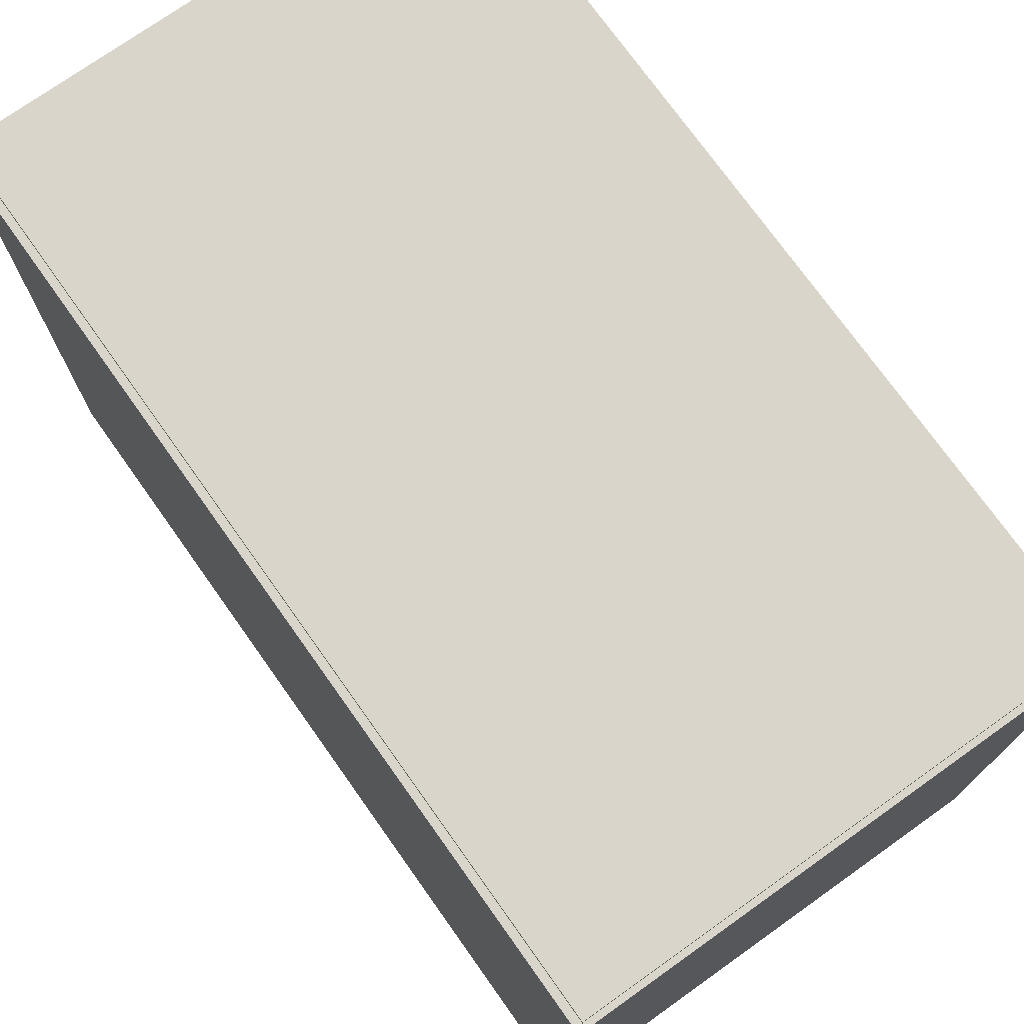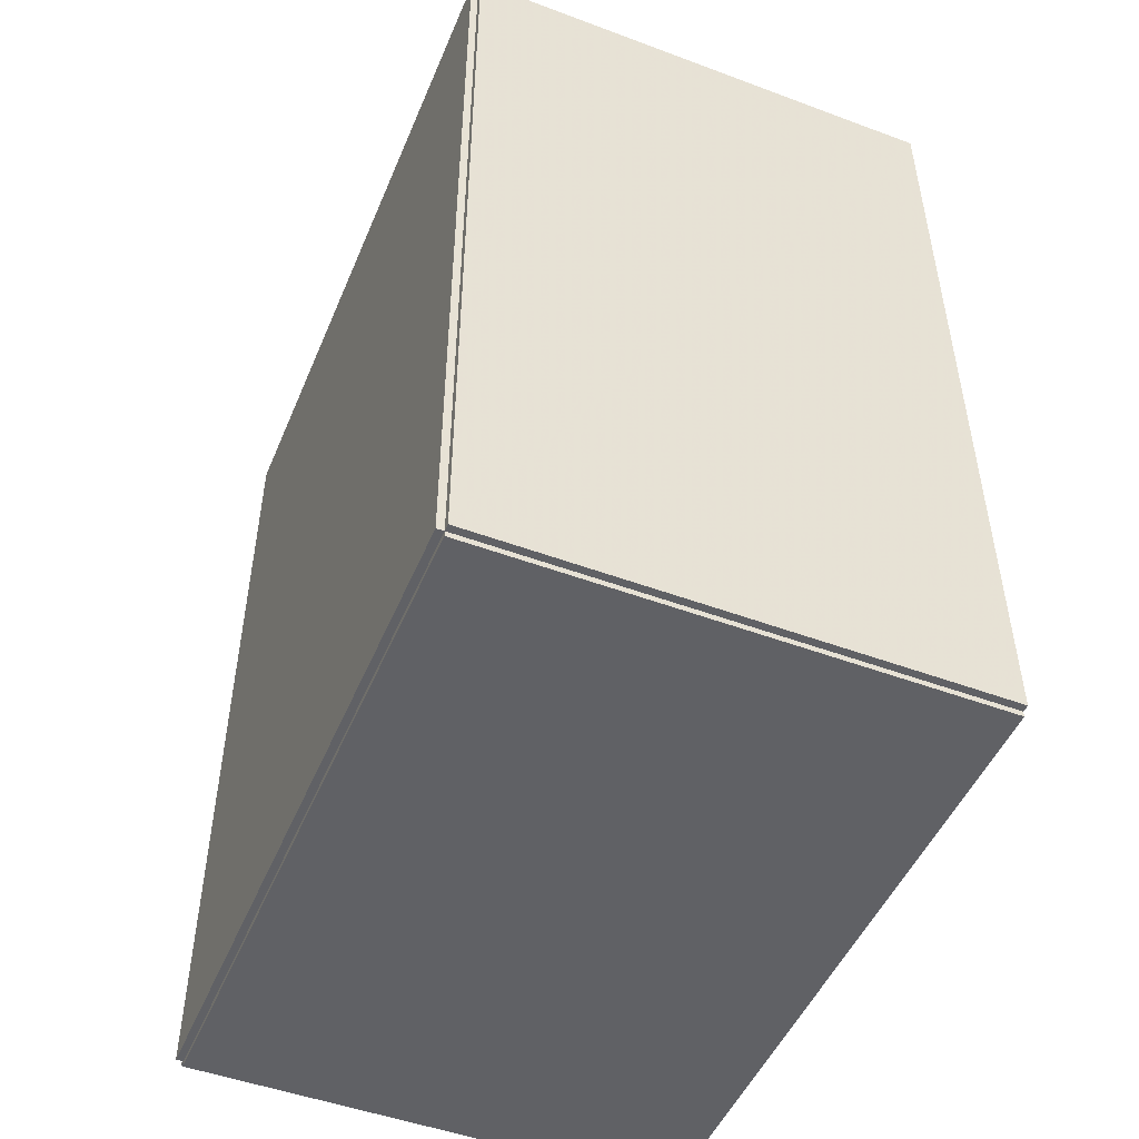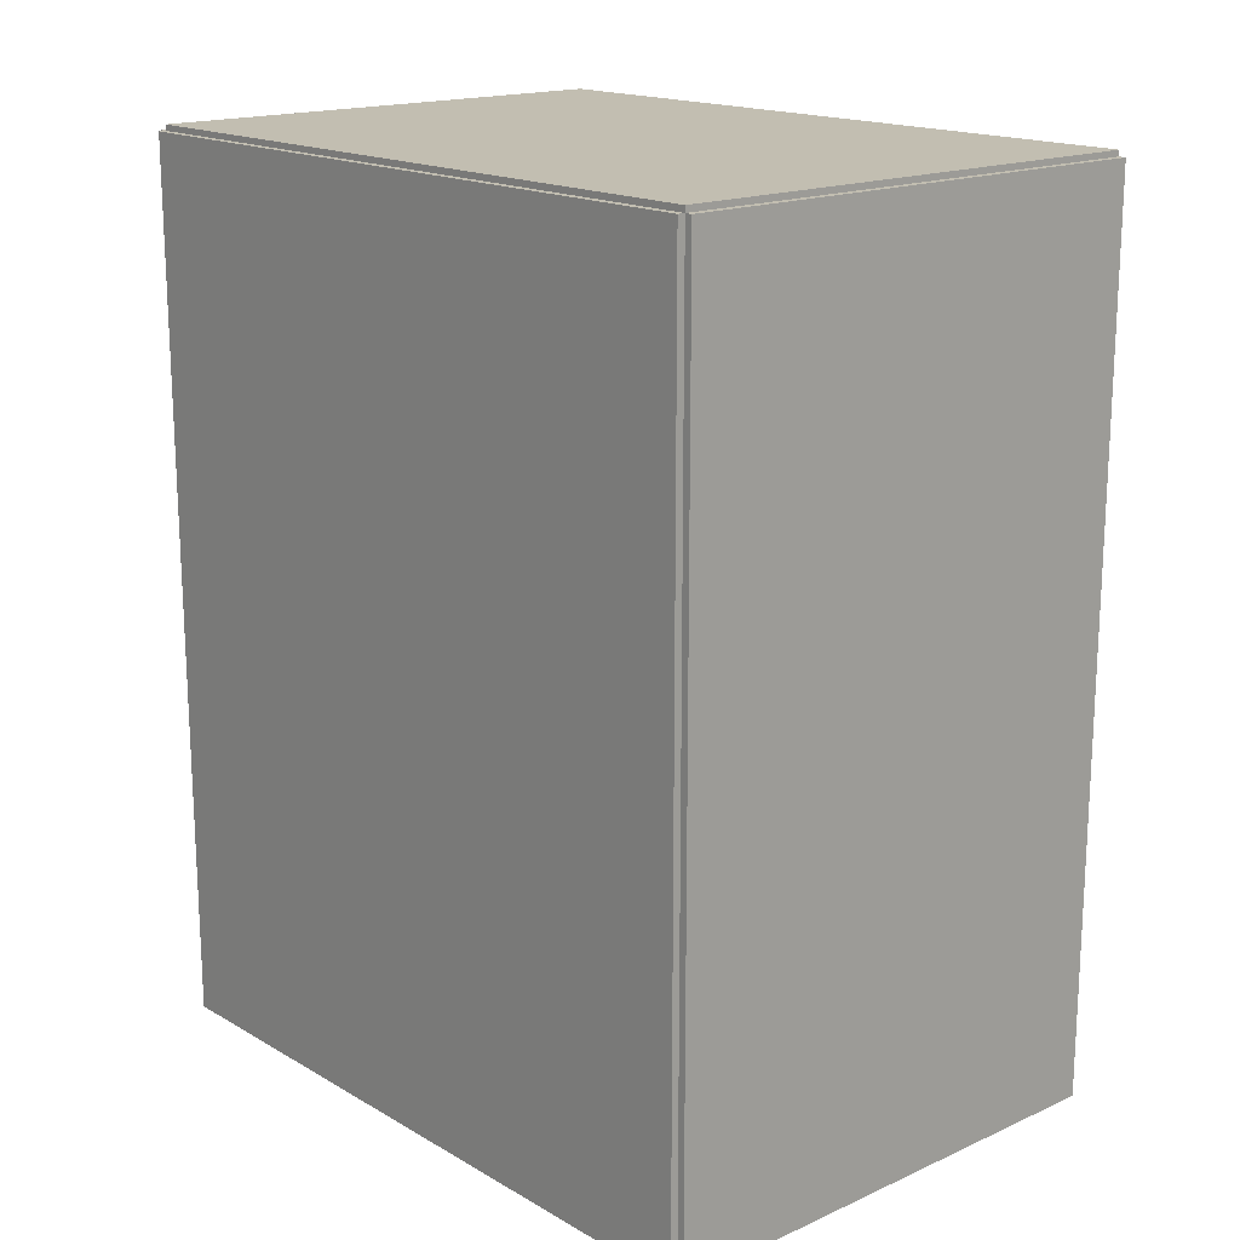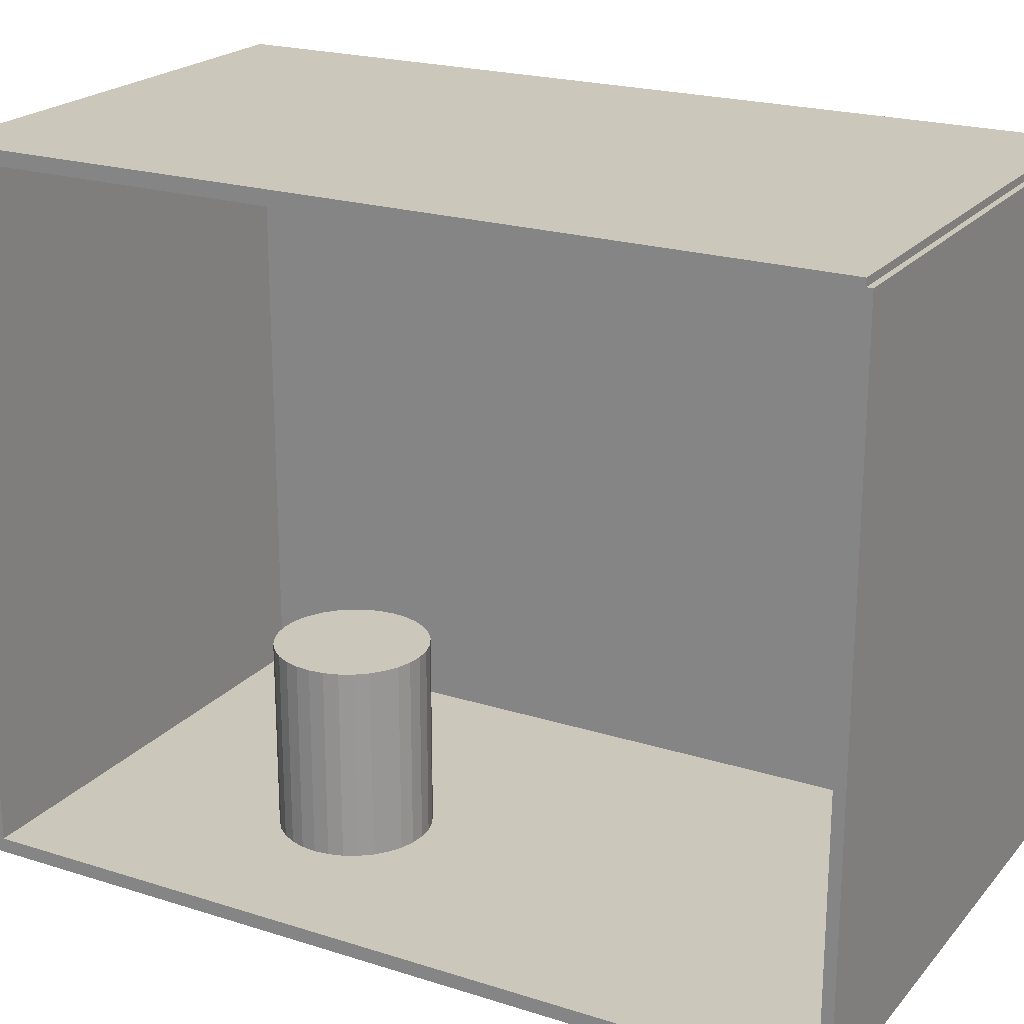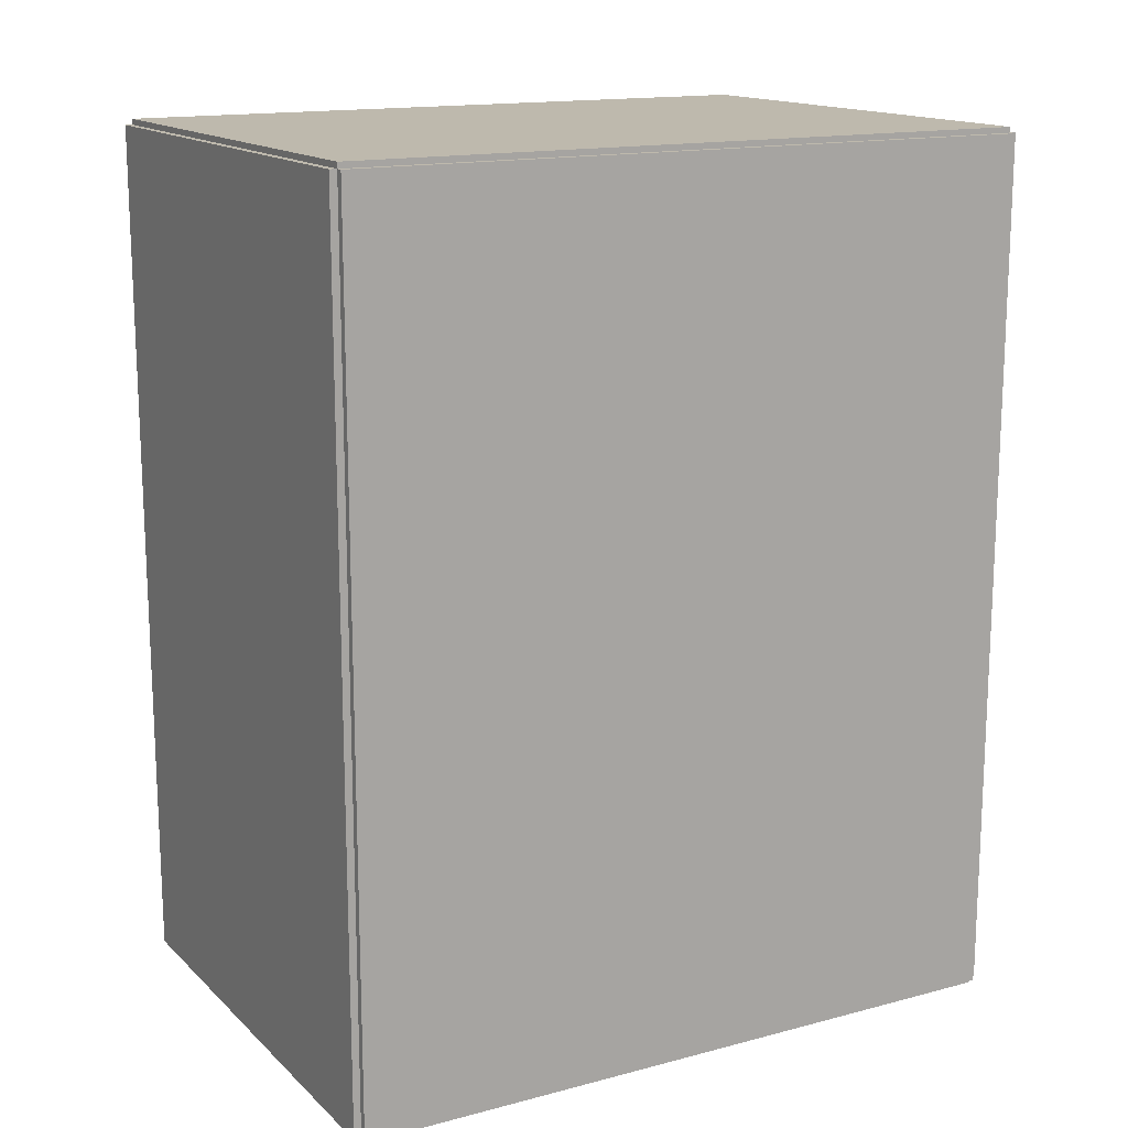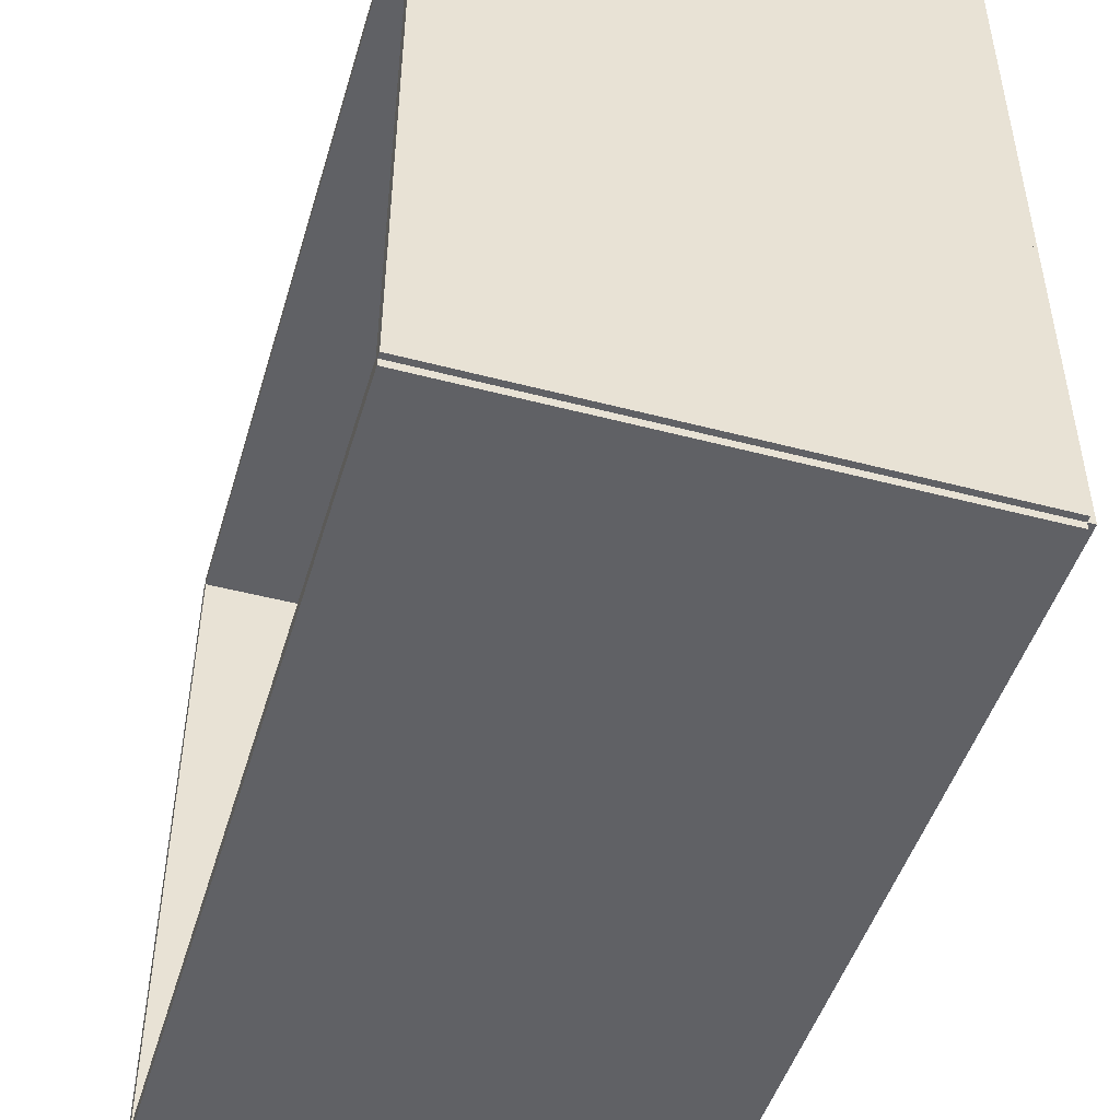
<metadata>
{"format":"obj","ext":"obj","renderer":"f3d","projection":"perspective","resolution":1024,"background":"white","views":[{"elev":74.3,"azim":-35.4,"up":"+Z"},{"elev":-49.2,"azim":-22.4,"up":"+Y"},{"elev":17.1,"azim":-41.5,"up":"+Y"},{"elev":21.6,"azim":119.1,"up":"+Z"},{"elev":15.2,"azim":-119.2,"up":"+Y"},{"elev":-47.9,"azim":163.5,"up":"+Z"}]}
</metadata>
<code>
v -0.1006 -0.1765 -0.002959
v -0.1006 -0.1765 0.002959
v -0.1006 0.1765 -0.002959
v -0.1006 0.1765 0.002959
v 0.1006 -0.1765 -0.002959
v 0.1006 -0.1765 0.002959
v 0.1006 0.1765 -0.002959
v 0.1006 0.1765 0.002959
v -0.09765 -0.1765 0
v -0.1036 -0.1765 0
v -0.09765 0.1765 0
v -0.1036 0.1765 0
v -0.09765 -0.1765 0.2812
v -0.1036 -0.1765 0.2812
v -0.09765 0.1765 0.2812
v -0.1036 0.1765 0.2812
v -0.1006 0.1741 0.2812
v -0.1006 0.1788 0.2812
v -0.1006 0.1741 0
v -0.1006 0.1788 0
v 0.1006 0.1741 0.2812
v 0.1006 0.1788 0.2812
v 0.1006 0.1741 0
v 0.1006 0.1788 0
v -0.1006 -0.1741 0
v -0.1006 -0.1788 0
v -0.1006 -0.1741 0.2812
v -0.1006 -0.1788 0.2812
v 0.1006 -0.1741 0
v 0.1006 -0.1788 0
v 0.1006 -0.1741 0.2812
v 0.1006 -0.1788 0.2812
v -0.1006 -0.1765 0.2783
v -0.1006 -0.1765 0.2842
v -0.1006 0.1765 0.2783
v -0.1006 0.1765 0.2842
v 0.1006 -0.1765 0.2783
v 0.1006 -0.1765 0.2842
v 0.1006 0.1765 0.2783
v 0.1006 0.1765 0.2842
v 0.02288 -0.05772 0.005918
v 0.05348 -0.05772 0.005918
v 0.05348 -0.05772 0.08382
v 0.02288 -0.05772 0.08382
v 0.05289 -0.05175 0.005918
v 0.05289 -0.05175 0.08382
v 0.05115 -0.04601 0.005918
v 0.05115 -0.04601 0.08382
v 0.04832 -0.04072 0.005918
v 0.04832 -0.04072 0.08382
v 0.04452 -0.03608 0.005918
v 0.04452 -0.03608 0.08382
v 0.03988 -0.03227 0.005918
v 0.03988 -0.03227 0.08382
v 0.03459 -0.02944 0.005918
v 0.03459 -0.02944 0.08382
v 0.02885 -0.0277 0.005918
v 0.02885 -0.0277 0.08382
v 0.02288 -0.02711 0.005918
v 0.02288 -0.02711 0.08382
v 0.0169 -0.0277 0.005918
v 0.0169 -0.0277 0.08382
v 0.01116 -0.02944 0.005918
v 0.01116 -0.02944 0.08382
v 0.005871 -0.03227 0.005918
v 0.005871 -0.03227 0.08382
v 0.001233 -0.03608 0.005918
v 0.001233 -0.03608 0.08382
v -0.002573 -0.04072 0.005918
v -0.002573 -0.04072 0.08382
v -0.005401 -0.04601 0.005918
v -0.005401 -0.04601 0.08382
v -0.007143 -0.05175 0.005918
v -0.007143 -0.05175 0.08382
v -0.007731 -0.05772 0.005918
v -0.007731 -0.05772 0.08382
v -0.007143 -0.06369 0.005918
v -0.007143 -0.06369 0.08382
v -0.005401 -0.06943 0.005918
v -0.005401 -0.06943 0.08382
v -0.002573 -0.07473 0.005918
v -0.002573 -0.07473 0.08382
v 0.001233 -0.07936 0.005918
v 0.001233 -0.07936 0.08382
v 0.005871 -0.08317 0.005918
v 0.005871 -0.08317 0.08382
v 0.01116 -0.086 0.005918
v 0.01116 -0.086 0.08382
v 0.0169 -0.08774 0.005918
v 0.0169 -0.08774 0.08382
v 0.02288 -0.08833 0.005918
v 0.02288 -0.08833 0.08382
v 0.02885 -0.08774 0.005918
v 0.02885 -0.08774 0.08382
v 0.03459 -0.086 0.005918
v 0.03459 -0.086 0.08382
v 0.03988 -0.08317 0.005918
v 0.03988 -0.08317 0.08382
v 0.04452 -0.07936 0.005918
v 0.04452 -0.07936 0.08382
v 0.04832 -0.07473 0.005918
v 0.04832 -0.07473 0.08382
v 0.05115 -0.06943 0.005918
v 0.05115 -0.06943 0.08382
v 0.05289 -0.06369 0.005918
v 0.05289 -0.06369 0.08382
f 2 4 1
f 5 2 1
f 1 4 3
f 3 5 1
f 2 8 4
f 6 2 5
f 6 8 2
f 4 8 3
f 7 5 3
f 3 8 7
f 7 6 5
f 8 6 7
f 10 12 9
f 13 10 9
f 9 12 11
f 11 13 9
f 10 16 12
f 14 10 13
f 14 16 10
f 12 16 11
f 15 13 11
f 11 16 15
f 15 14 13
f 16 14 15
f 18 20 17
f 21 18 17
f 17 20 19
f 19 21 17
f 18 24 20
f 22 18 21
f 22 24 18
f 20 24 19
f 23 21 19
f 19 24 23
f 23 22 21
f 24 22 23
f 26 28 25
f 29 26 25
f 25 28 27
f 27 29 25
f 26 32 28
f 30 26 29
f 30 32 26
f 28 32 27
f 31 29 27
f 27 32 31
f 31 30 29
f 32 30 31
f 34 36 33
f 37 34 33
f 33 36 35
f 35 37 33
f 34 40 36
f 38 34 37
f 38 40 34
f 36 40 35
f 39 37 35
f 35 40 39
f 39 38 37
f 40 38 39
f 42 41 45
f 42 45 43
f 43 45 46
f 43 46 44
f 45 41 47
f 45 47 46
f 46 47 48
f 46 48 44
f 47 41 49
f 47 49 48
f 48 49 50
f 48 50 44
f 49 41 51
f 49 51 50
f 50 51 52
f 50 52 44
f 51 41 53
f 51 53 52
f 52 53 54
f 52 54 44
f 53 41 55
f 53 55 54
f 54 55 56
f 54 56 44
f 55 41 57
f 55 57 56
f 56 57 58
f 56 58 44
f 57 41 59
f 57 59 58
f 58 59 60
f 58 60 44
f 59 41 61
f 59 61 60
f 60 61 62
f 60 62 44
f 61 41 63
f 61 63 62
f 62 63 64
f 62 64 44
f 63 41 65
f 63 65 64
f 64 65 66
f 64 66 44
f 65 41 67
f 65 67 66
f 66 67 68
f 66 68 44
f 67 41 69
f 67 69 68
f 68 69 70
f 68 70 44
f 69 41 71
f 69 71 70
f 70 71 72
f 70 72 44
f 71 41 73
f 71 73 72
f 72 73 74
f 72 74 44
f 73 41 75
f 73 75 74
f 74 75 76
f 74 76 44
f 75 41 77
f 75 77 76
f 76 77 78
f 76 78 44
f 77 41 79
f 77 79 78
f 78 79 80
f 78 80 44
f 79 41 81
f 79 81 80
f 80 81 82
f 80 82 44
f 81 41 83
f 81 83 82
f 82 83 84
f 82 84 44
f 83 41 85
f 83 85 84
f 84 85 86
f 84 86 44
f 85 41 87
f 85 87 86
f 86 87 88
f 86 88 44
f 87 41 89
f 87 89 88
f 88 89 90
f 88 90 44
f 89 41 91
f 89 91 90
f 90 91 92
f 90 92 44
f 91 41 93
f 91 93 92
f 92 93 94
f 92 94 44
f 93 41 95
f 93 95 94
f 94 95 96
f 94 96 44
f 95 41 97
f 95 97 96
f 96 97 98
f 96 98 44
f 97 41 99
f 97 99 98
f 98 99 100
f 98 100 44
f 99 41 101
f 99 101 100
f 100 101 102
f 100 102 44
f 101 41 103
f 101 103 102
f 102 103 104
f 102 104 44
f 103 41 105
f 103 105 104
f 104 105 106
f 104 106 44
f 105 41 42
f 105 42 106
f 106 42 43
f 106 43 44

</code>
